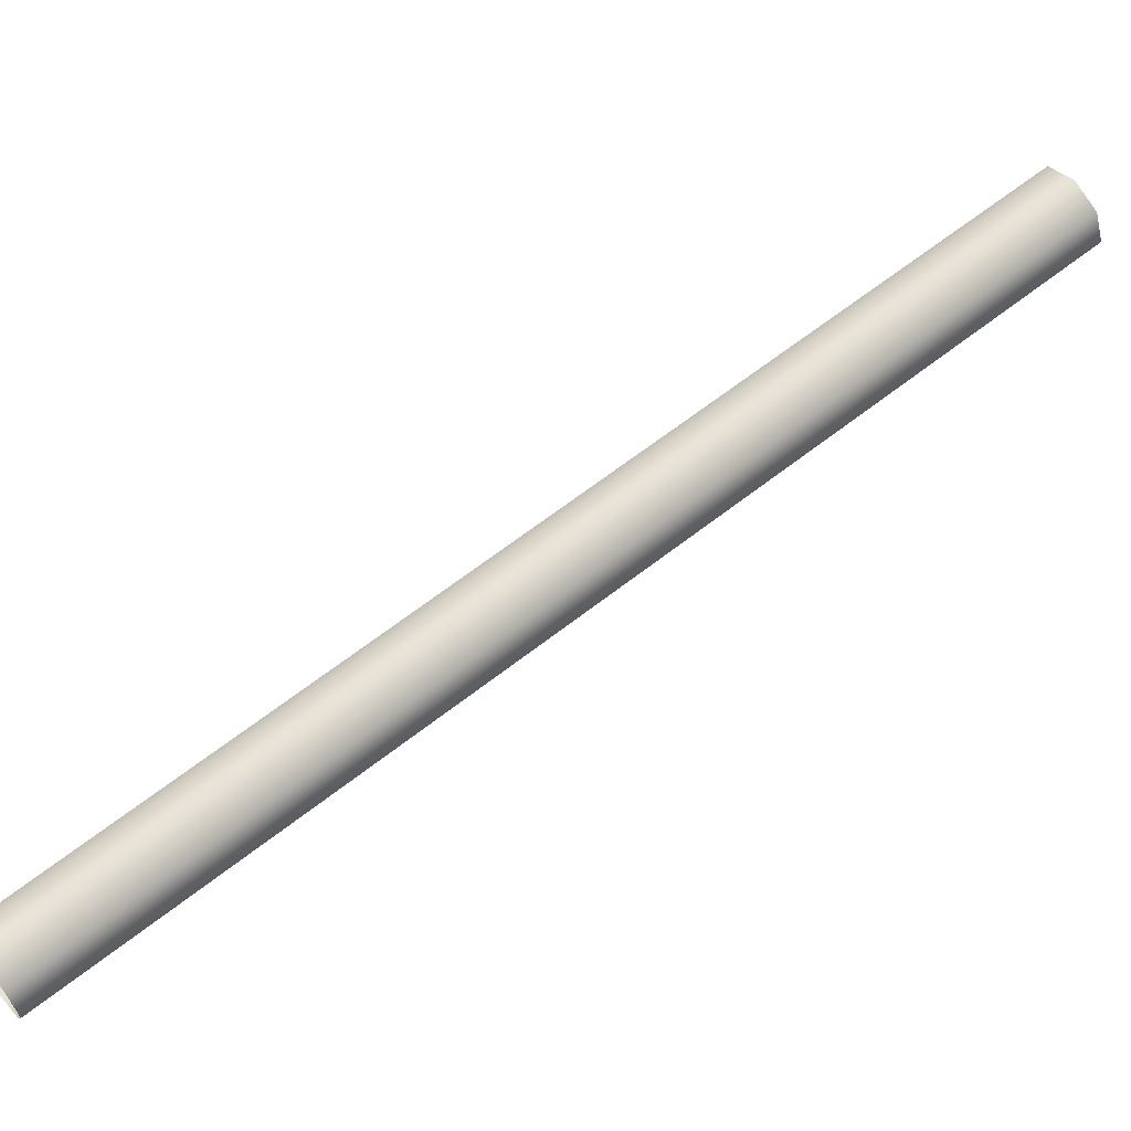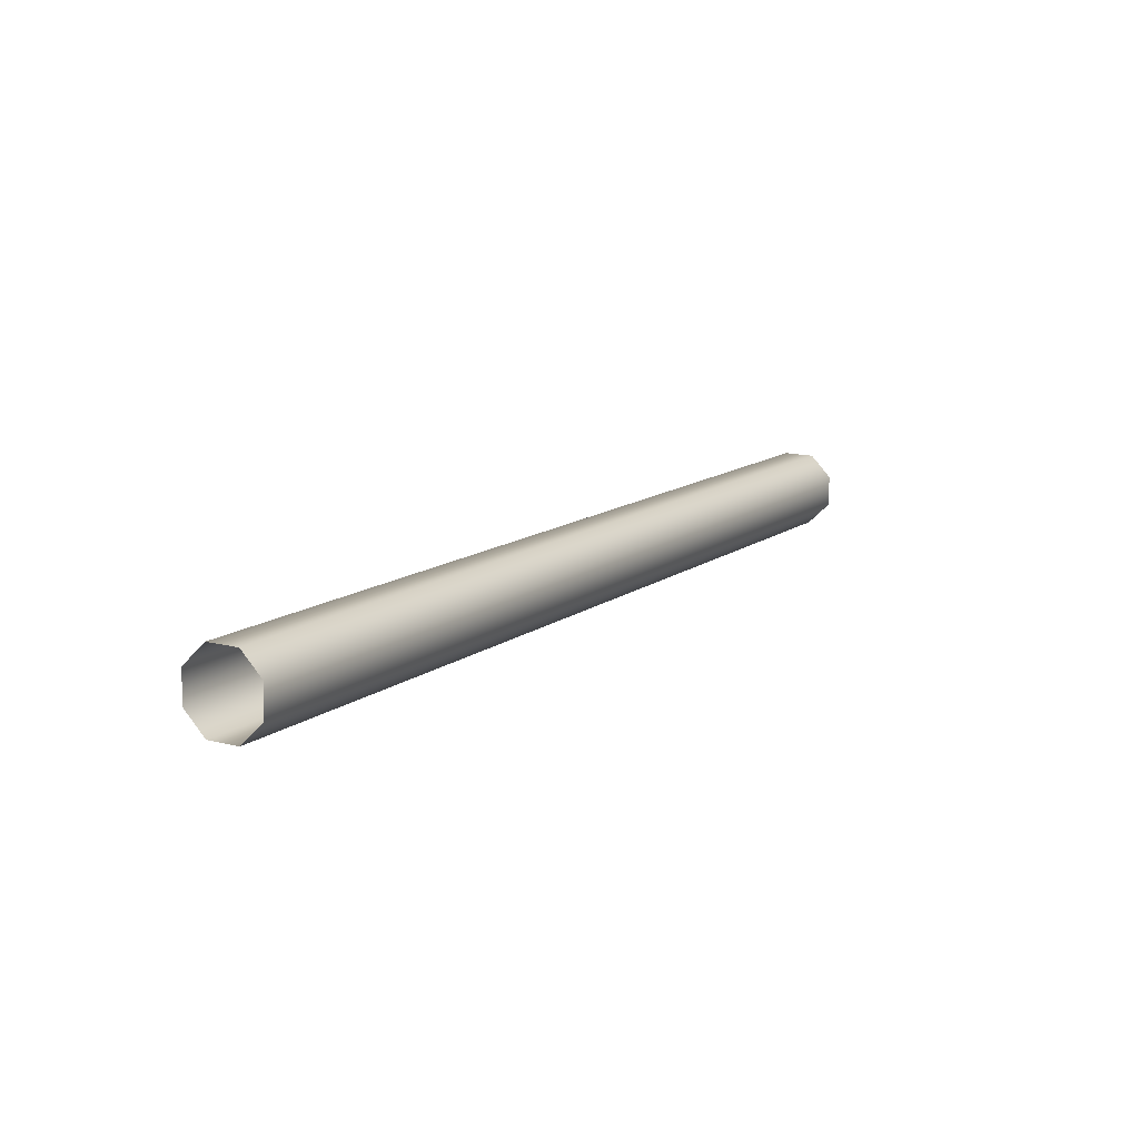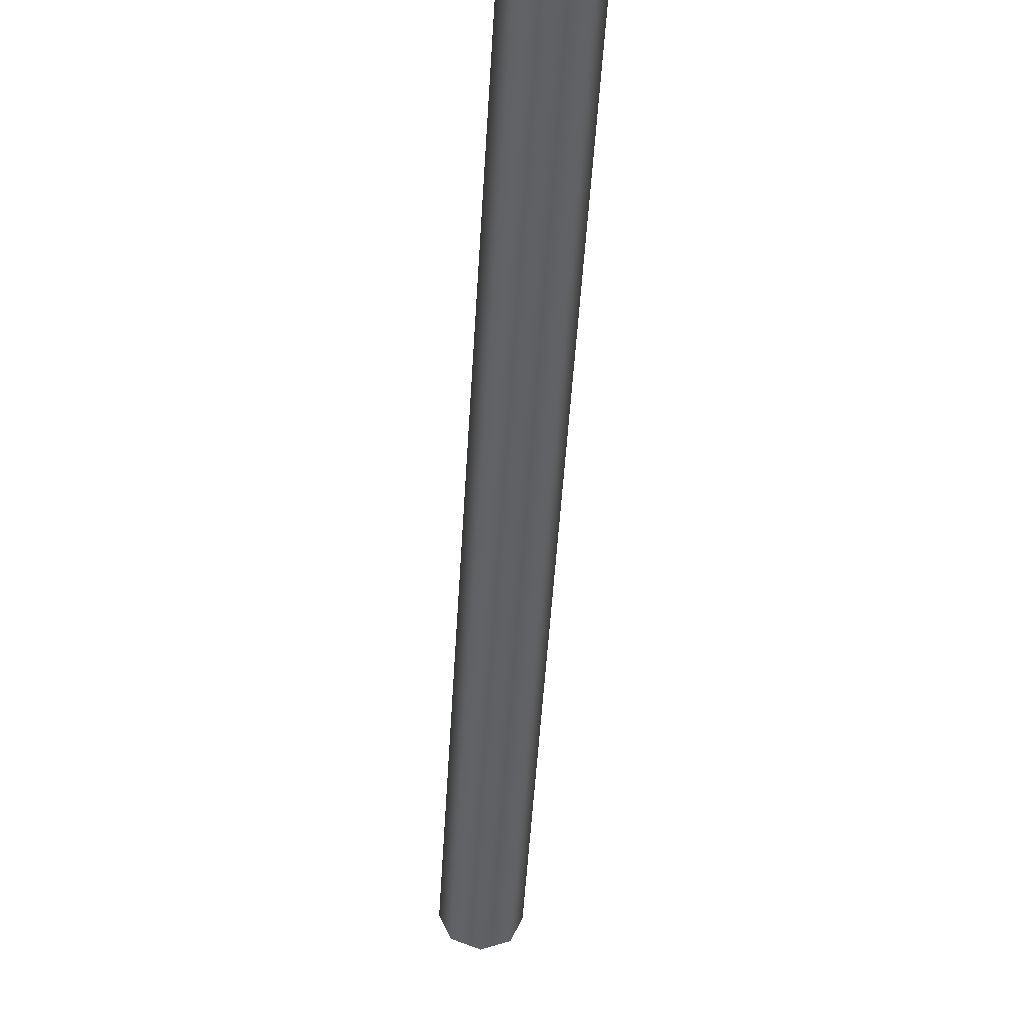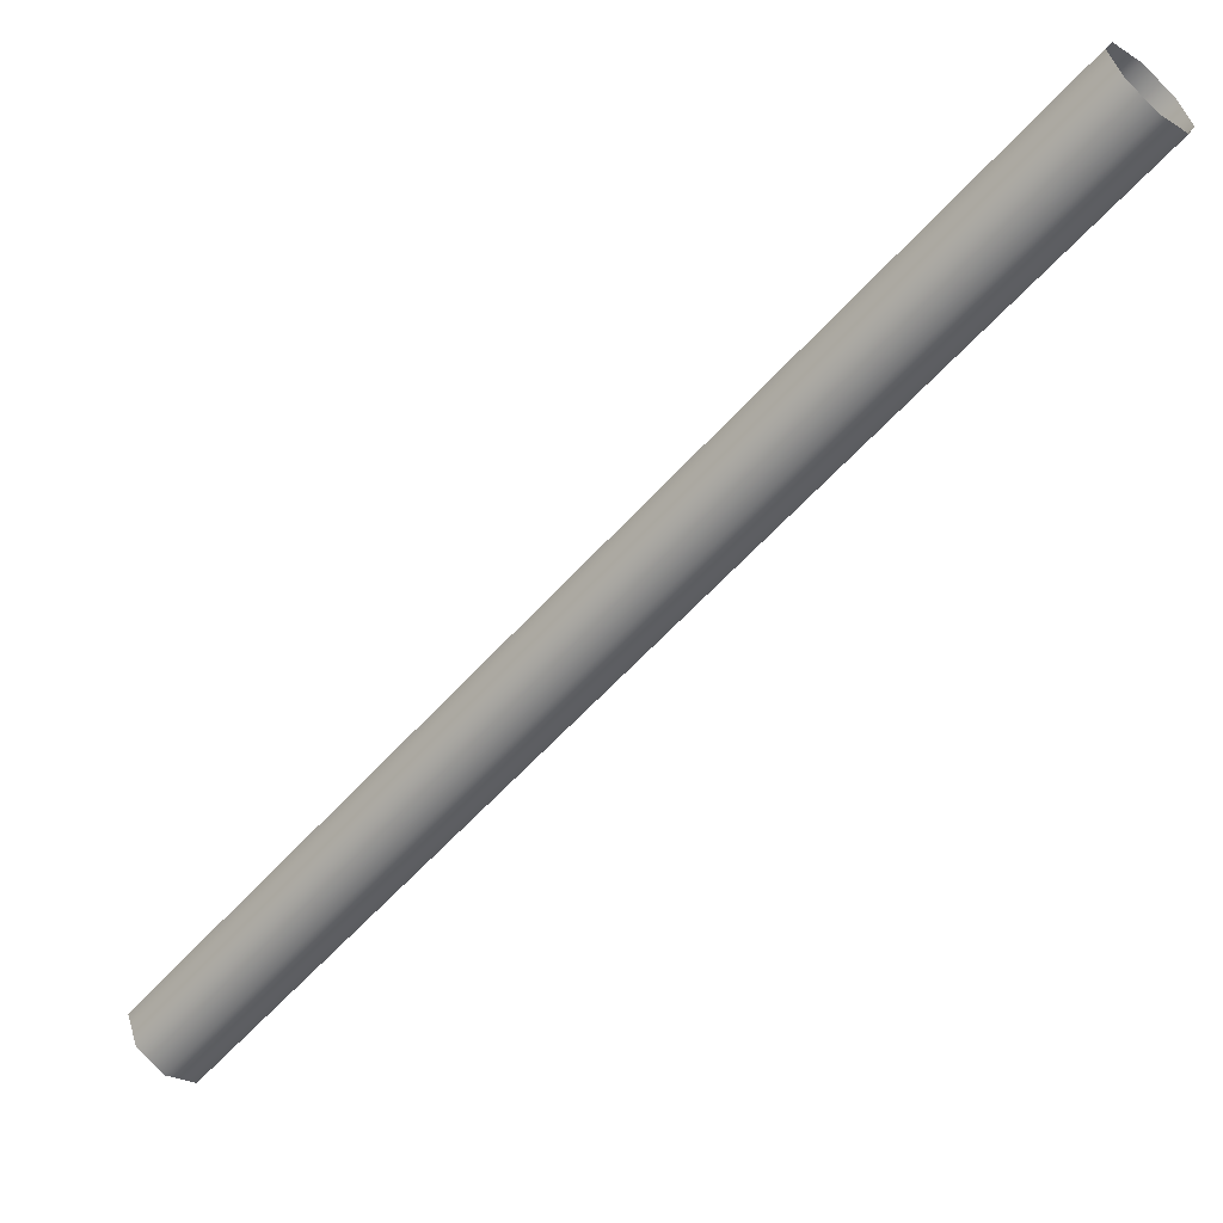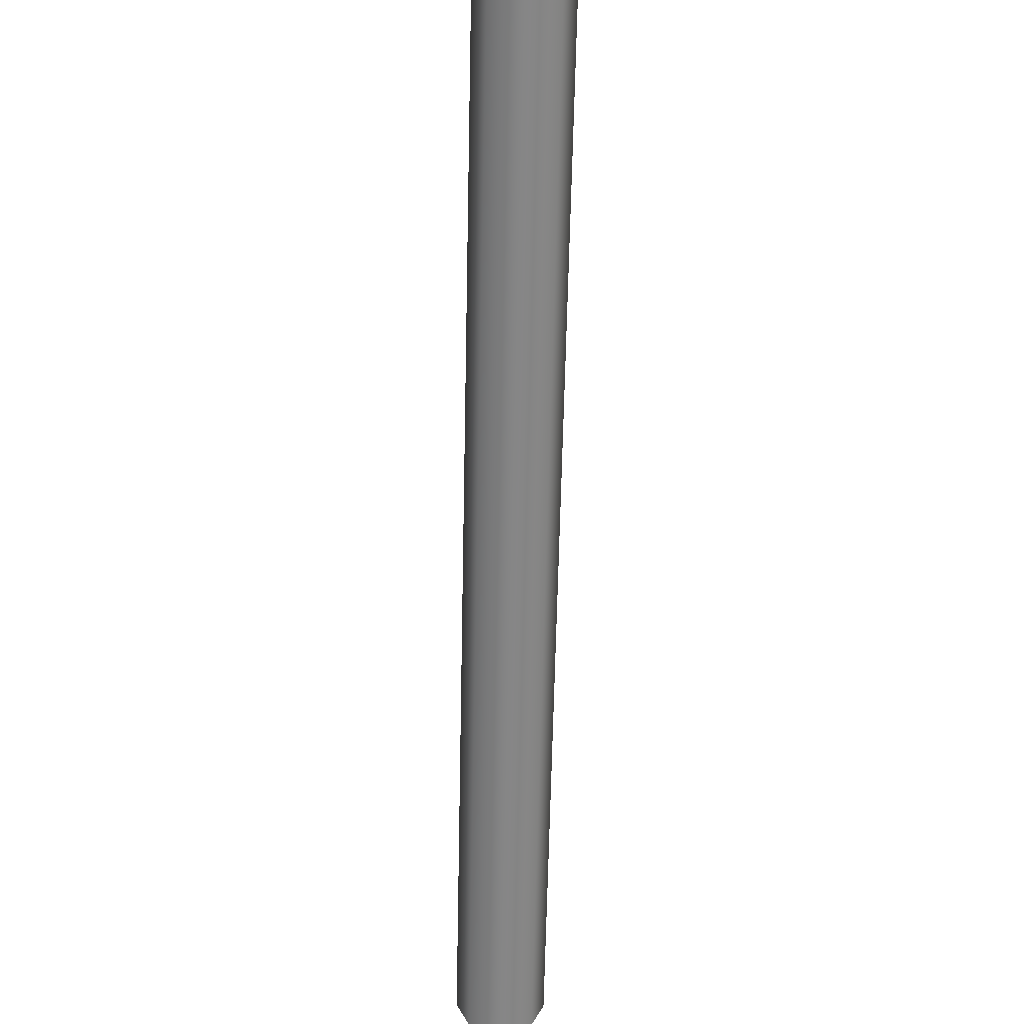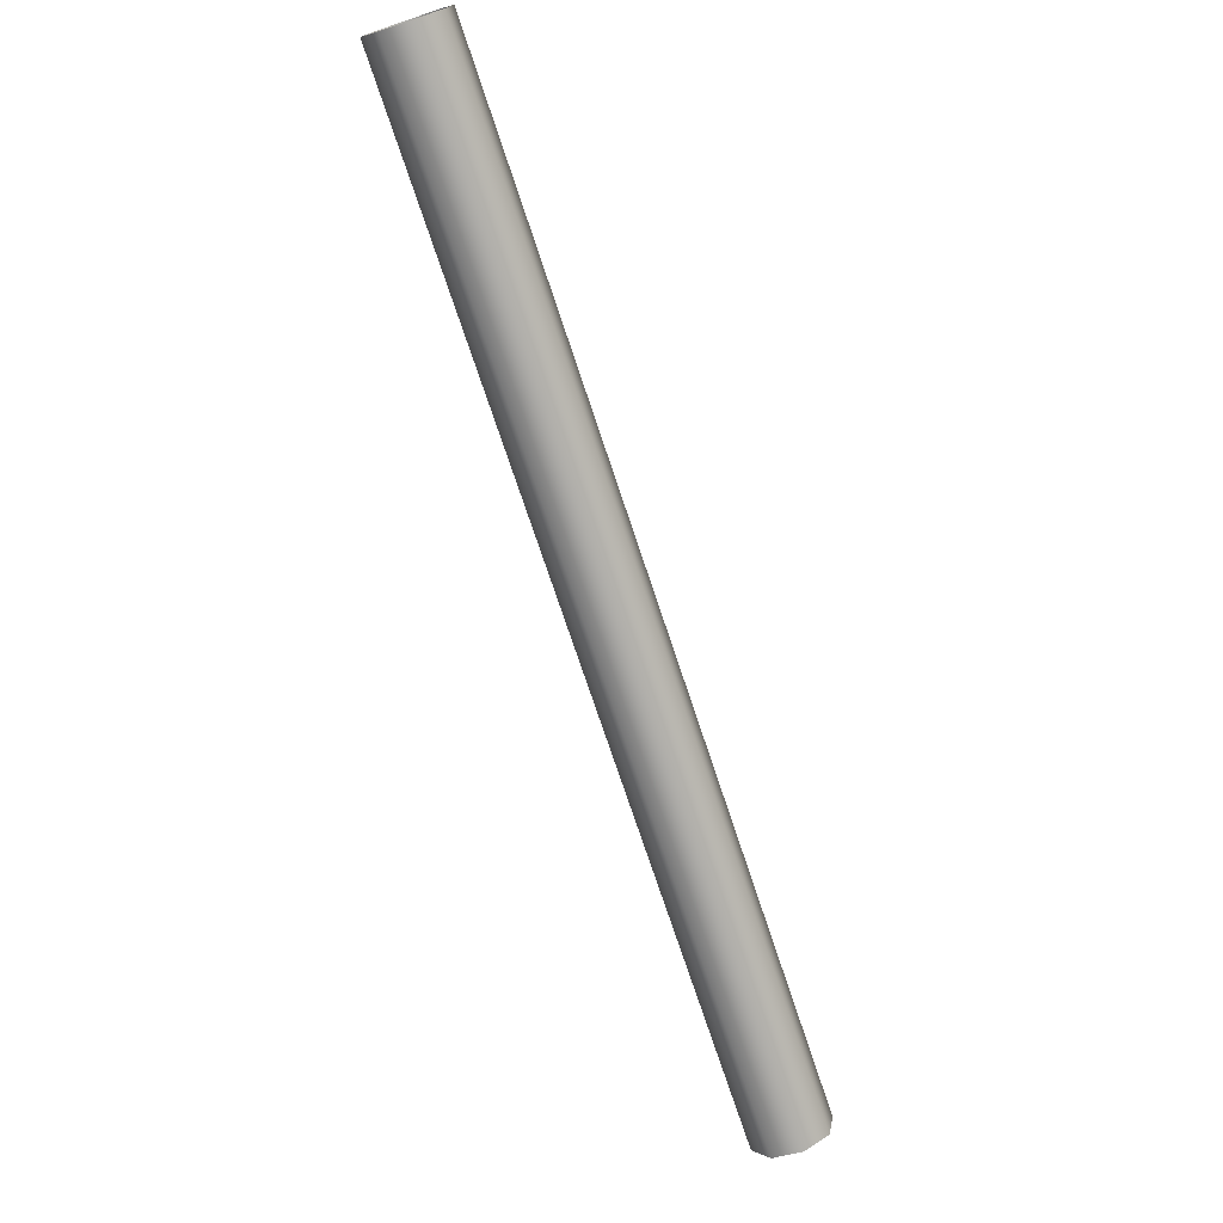
<metadata>
{"format":"obj","ext":"obj","renderer":"f3d","projection":"perspective","resolution":1024,"background":"white","views":[{"elev":62.4,"azim":82.7,"up":"+Z"},{"elev":-66.2,"azim":159.2,"up":"+Y"},{"elev":-49.0,"azim":-151.9,"up":"+Z"},{"elev":-56.8,"azim":-9.3,"up":"+Z"},{"elev":-62.0,"azim":-149.8,"up":"+Z"},{"elev":-10.3,"azim":-52.7,"up":"+Y"}]}
</metadata>
<code>
o Cylinder
v 47.37 1341 -92.56
v -888 2872 -92.56
v 89.4 1367 -72.16
v -846 2898 -72.16
v 106.8 1377 -22.91
v -828.5 2908 -22.91
v 89.4 1367 26.35
v -846 2898 26.35
v 47.37 1341 46.75
v -888 2872 46.75
v 5.337 1315 26.35
v -930 2846 26.35
v -12.07 1305 -22.91
v -947.4 2836 -22.91
v 5.337 1315 -72.16
v -930 2846 -72.16
f 2 3 1
f 4 5 3
f 6 7 5
f 8 9 7
f 10 11 9
f 12 13 11
f 14 15 13
f 16 1 15
f 2 4 3
f 4 6 5
f 6 8 7
f 8 10 9
f 10 12 11
f 12 14 13
f 14 16 15
f 16 2 1

</code>
